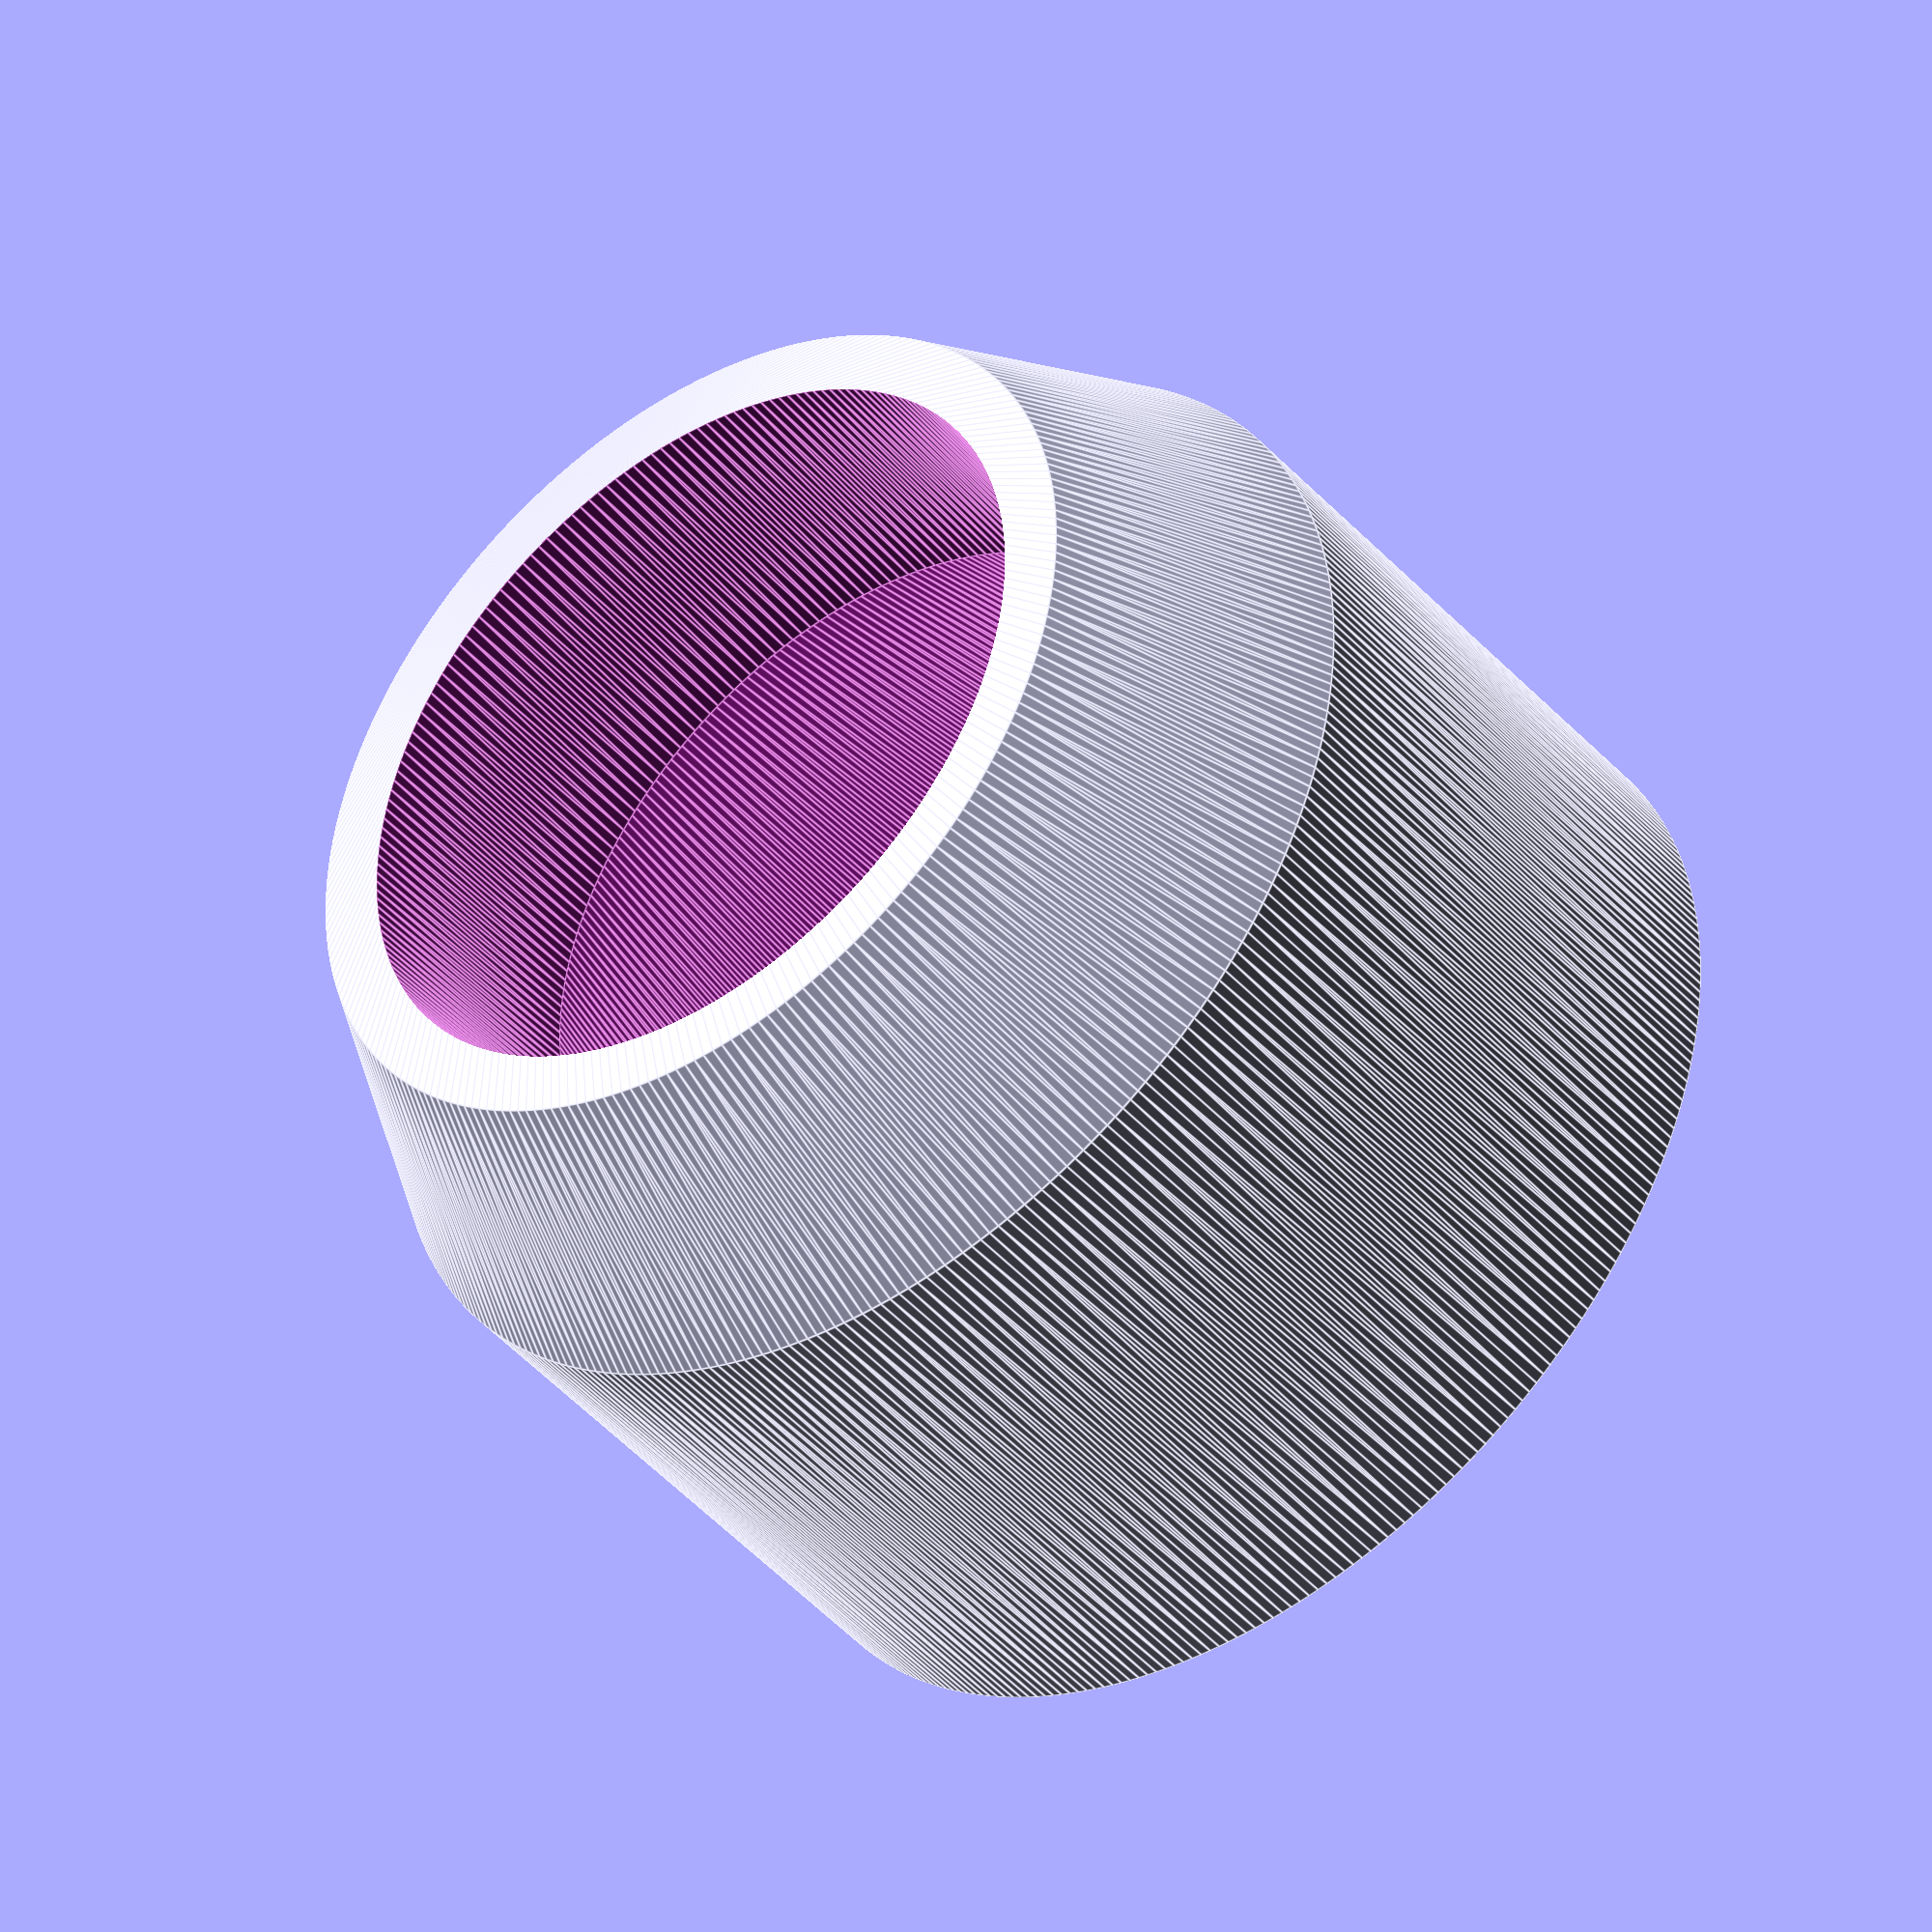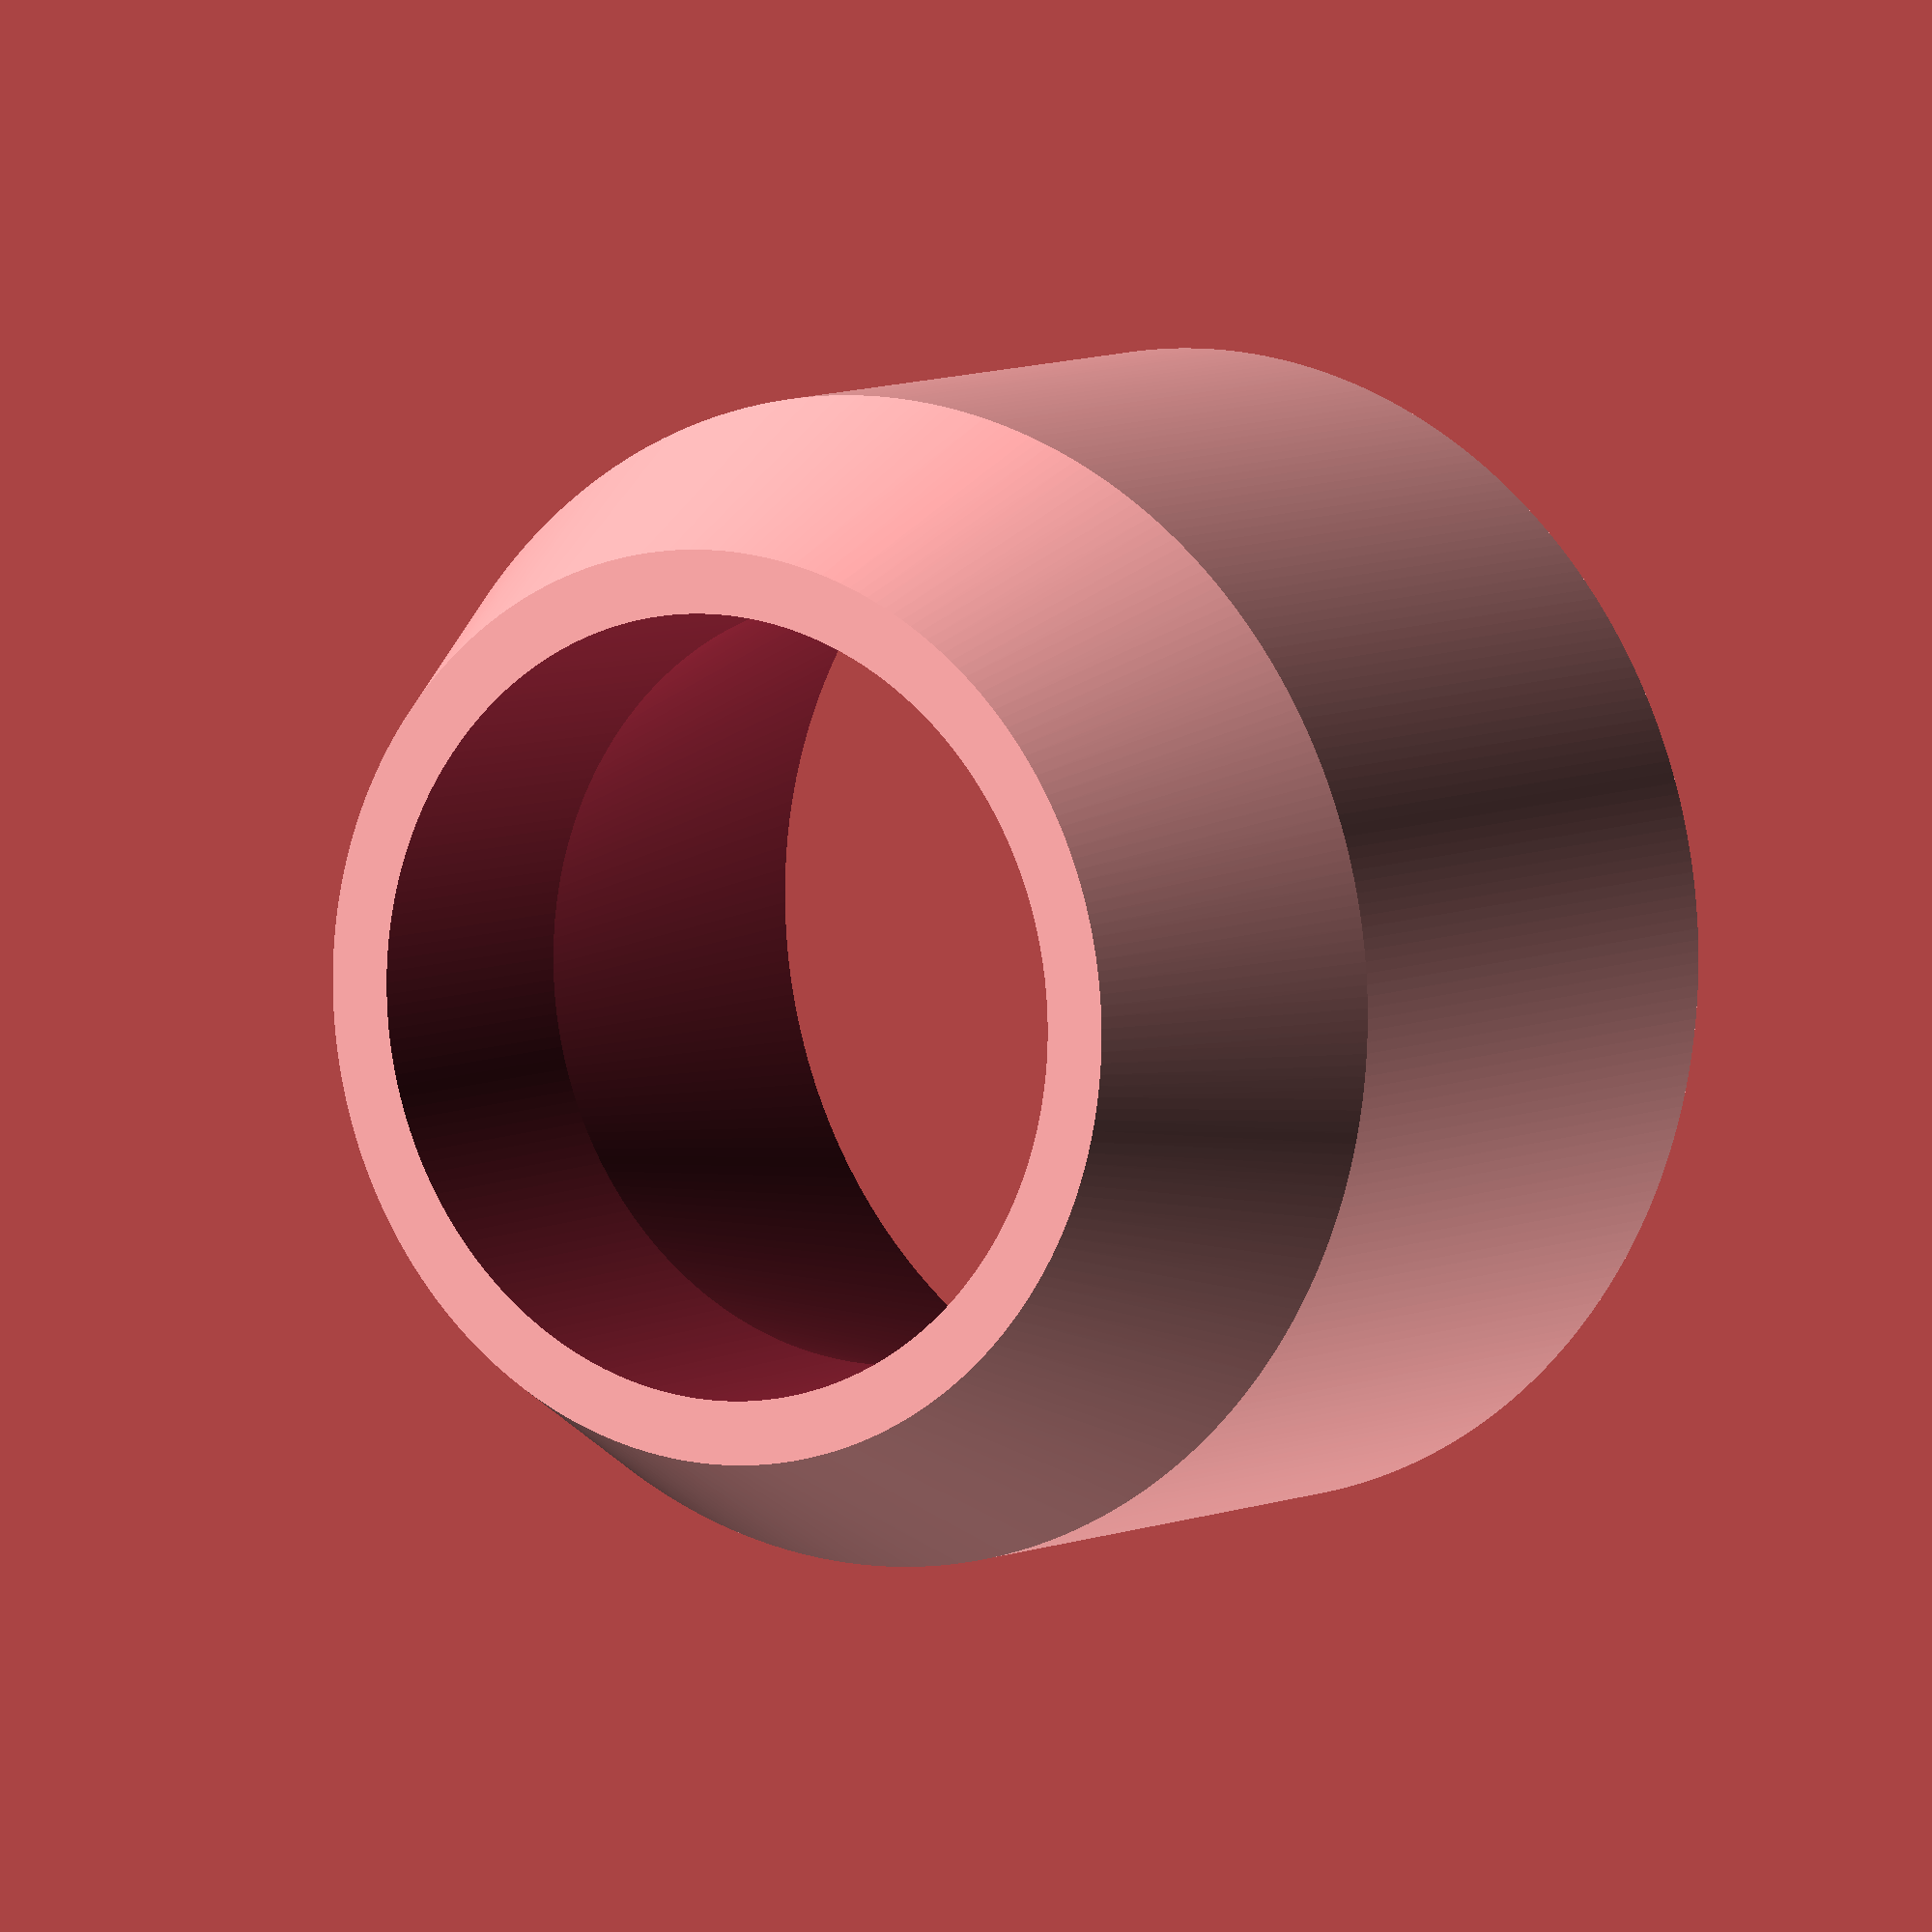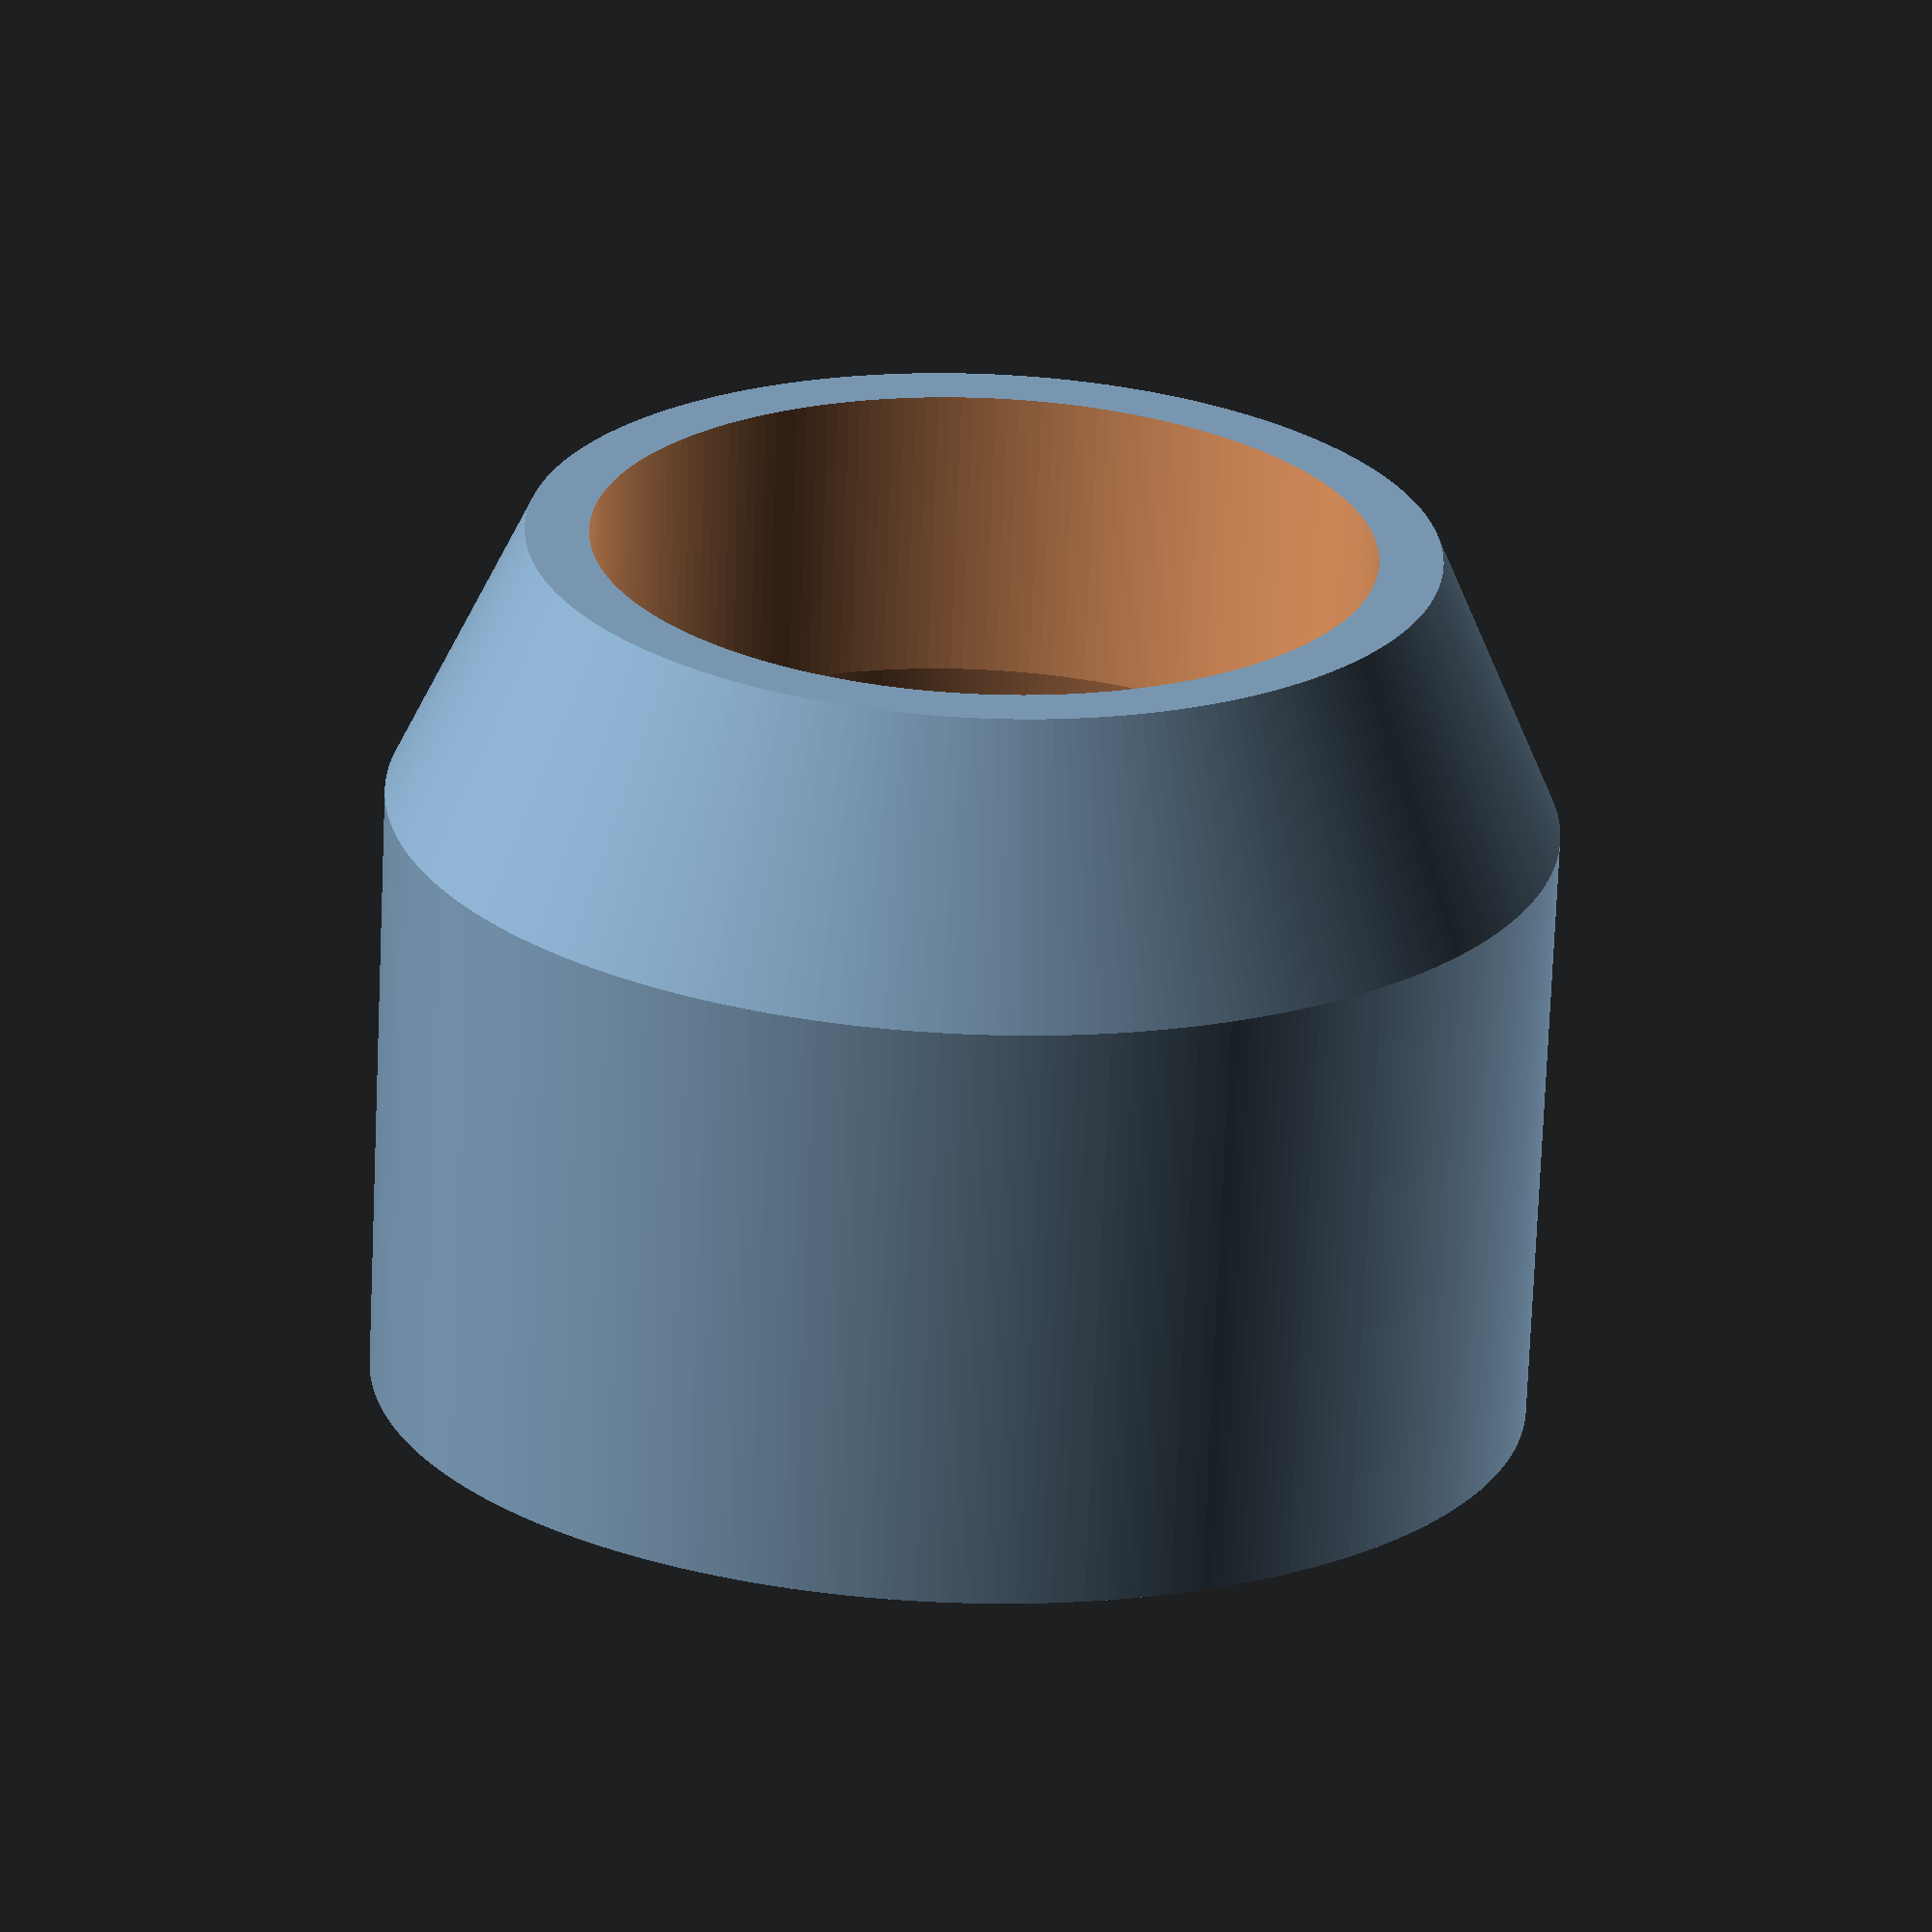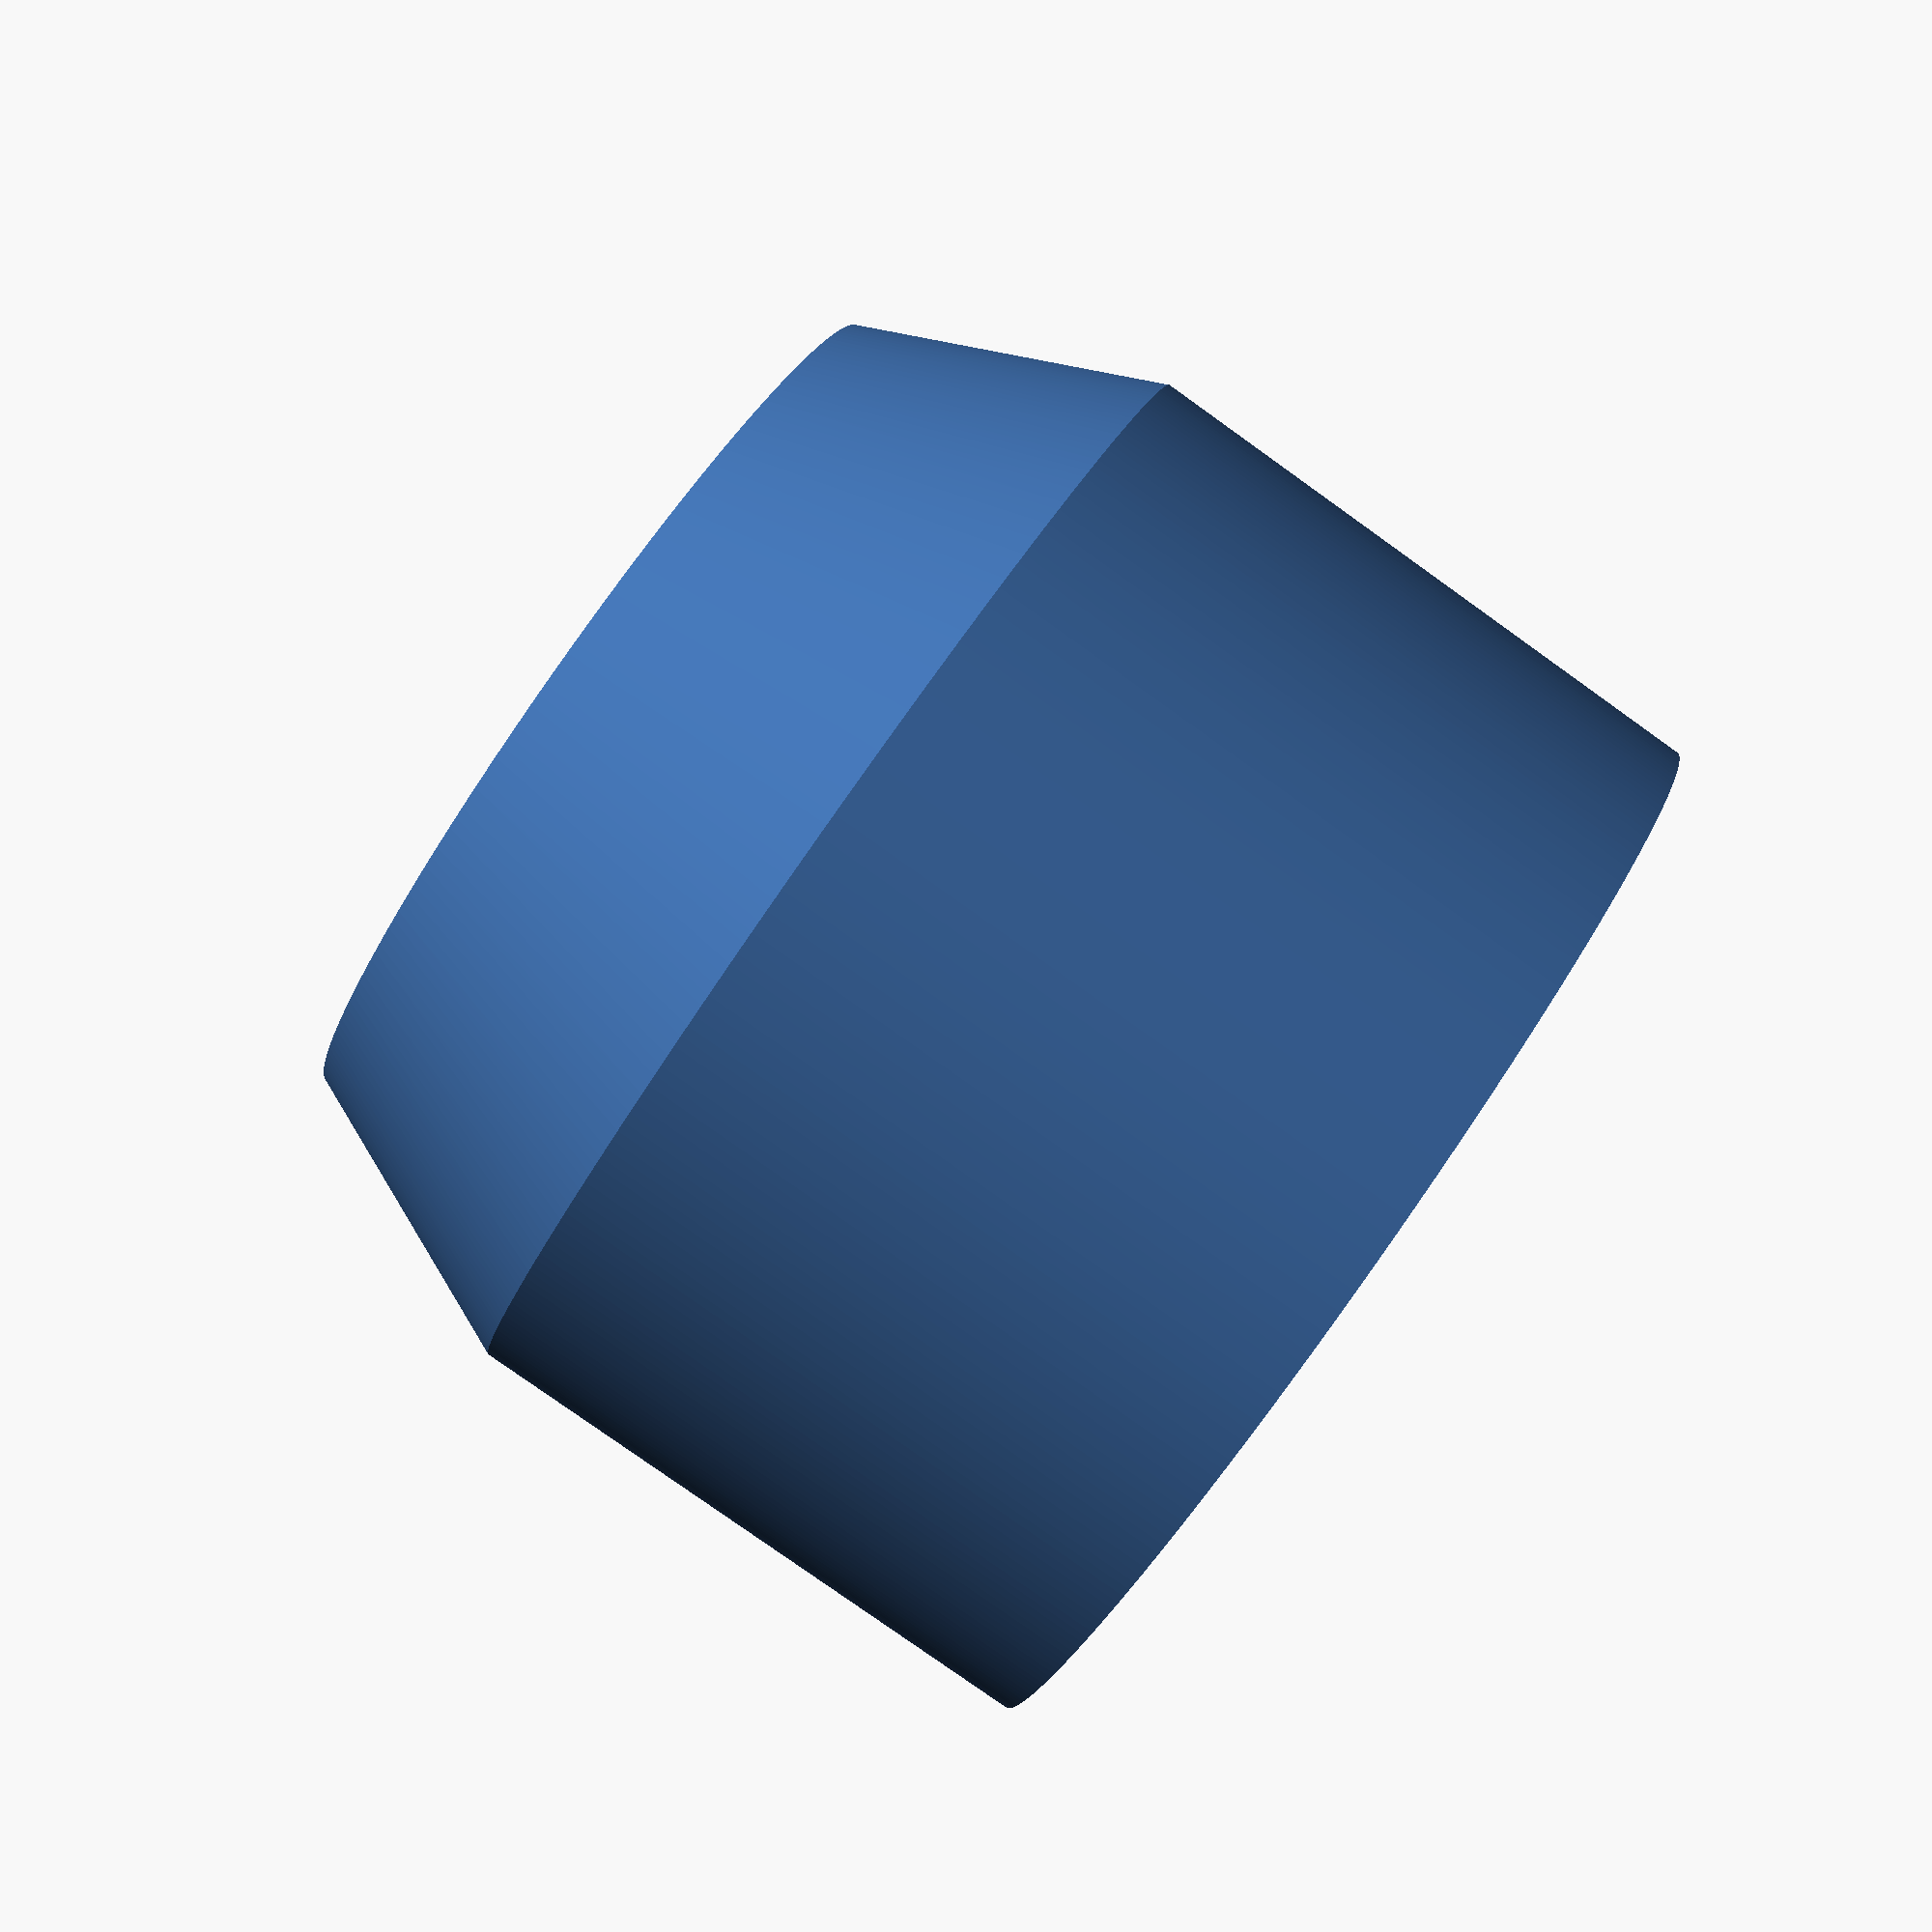
<openscad>

$fa=.01;
$fs=.3;

h_mat = 16;
d_mat1 = 30.5 + .01;
d_mat2 = 30.0 + .01;

h_pump = 7.5;
d_pump1 = 20.0 + .01;
d_pump2 = 20.5 + .01;

twt=1.67;

difference(){
    hull(){
        cylinder(h=h_pump,d1=d_pump1+2*twt, d2=d_pump2+2*twt);
        mirror([0,0,1]) cylinder(h=h_mat, d1=d_mat1, d2=d_mat2);
    }
    translate([0,0,-.01])cylinder(h=h_pump+.02,d1=d_pump1, d2=d_pump2);
    mirror([0,0,1]) translate([0,0,-.01])cylinder(h=h_mat+.02, d1=min(d_mat1-2*twt,d_pump1), d2=d_mat2-2*twt);
}
</openscad>
<views>
elev=42.5 azim=73.6 roll=37.4 proj=o view=edges
elev=173.7 azim=117.3 roll=146.7 proj=o view=solid
elev=248.0 azim=120.2 roll=182.3 proj=o view=solid
elev=271.3 azim=113.9 roll=125.1 proj=p view=solid
</views>
